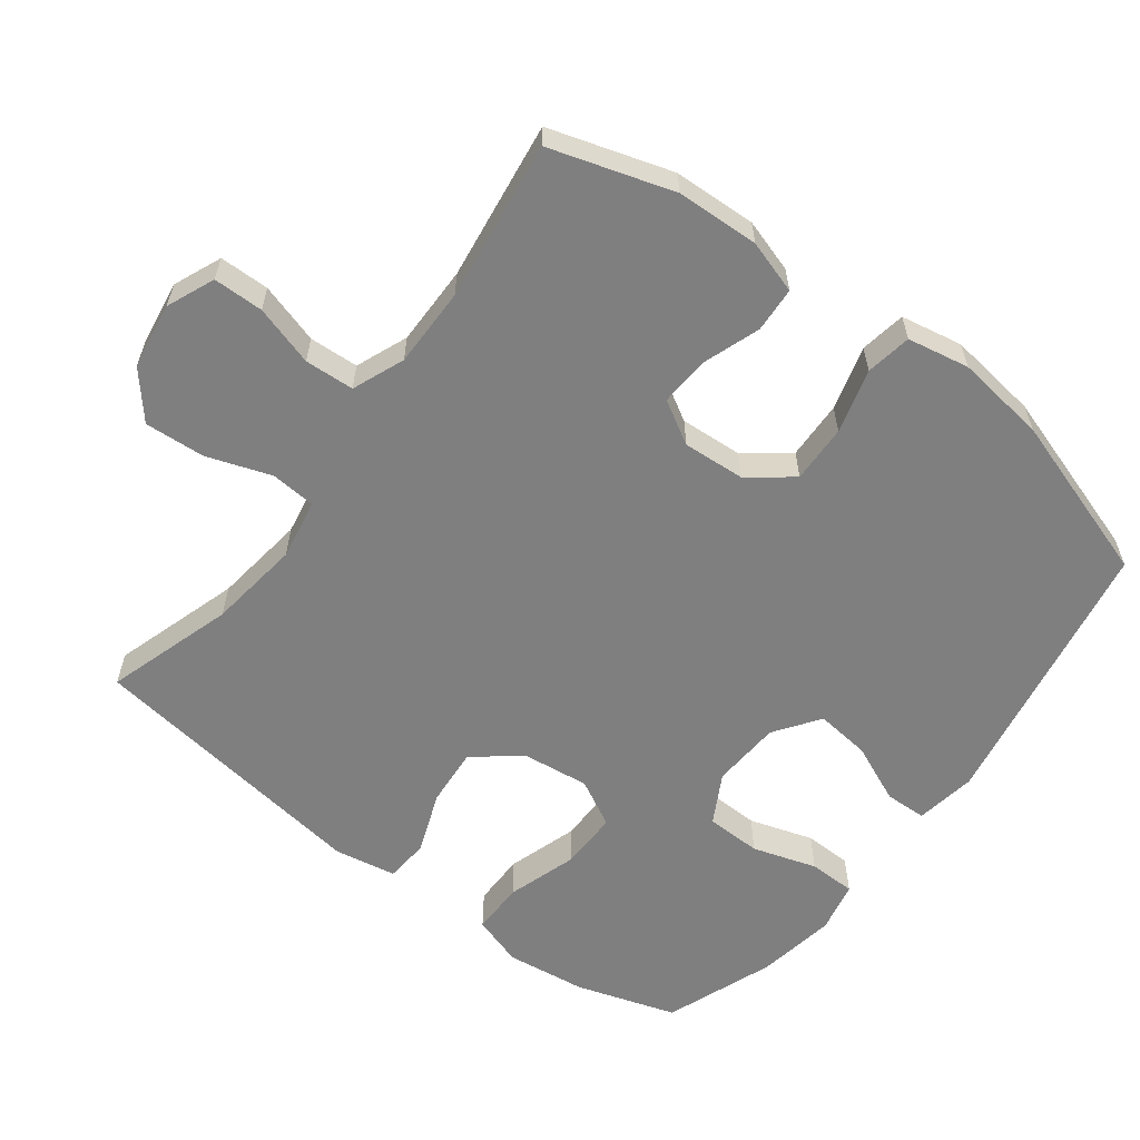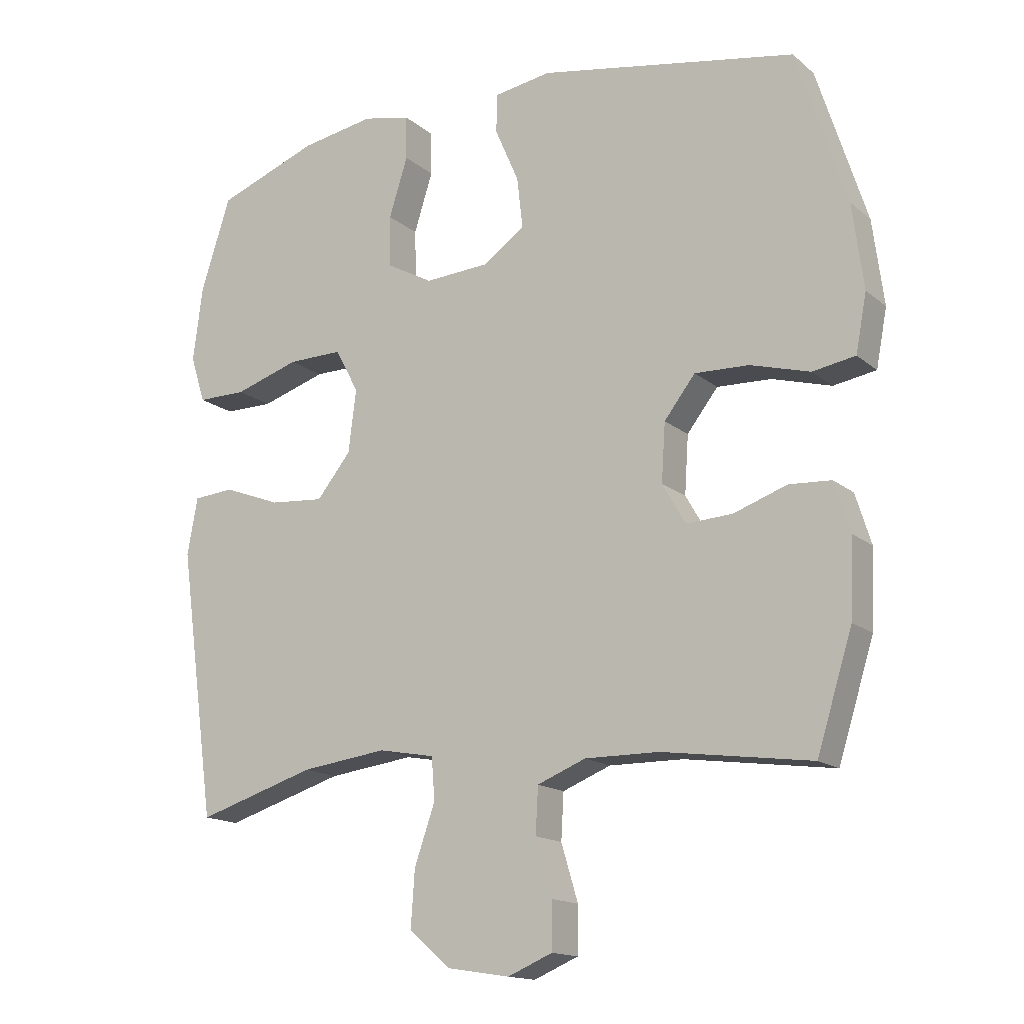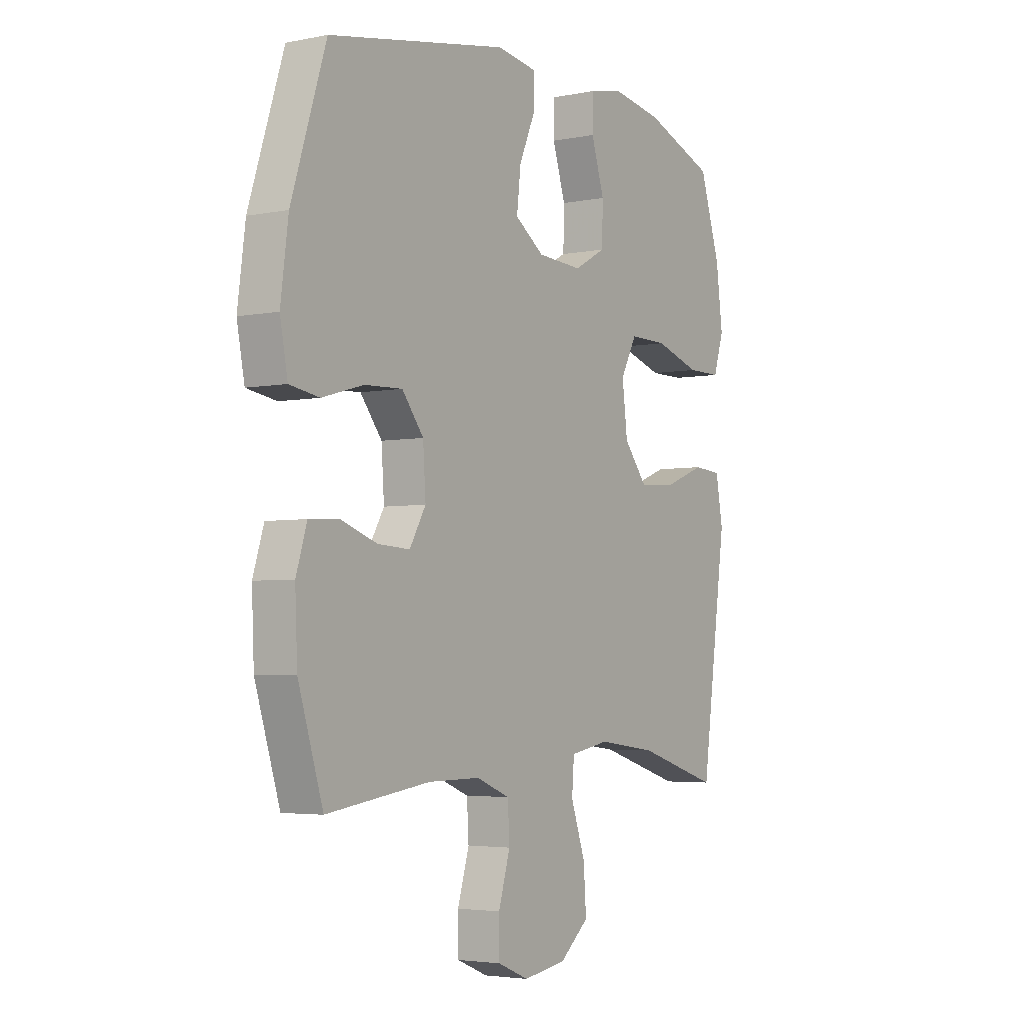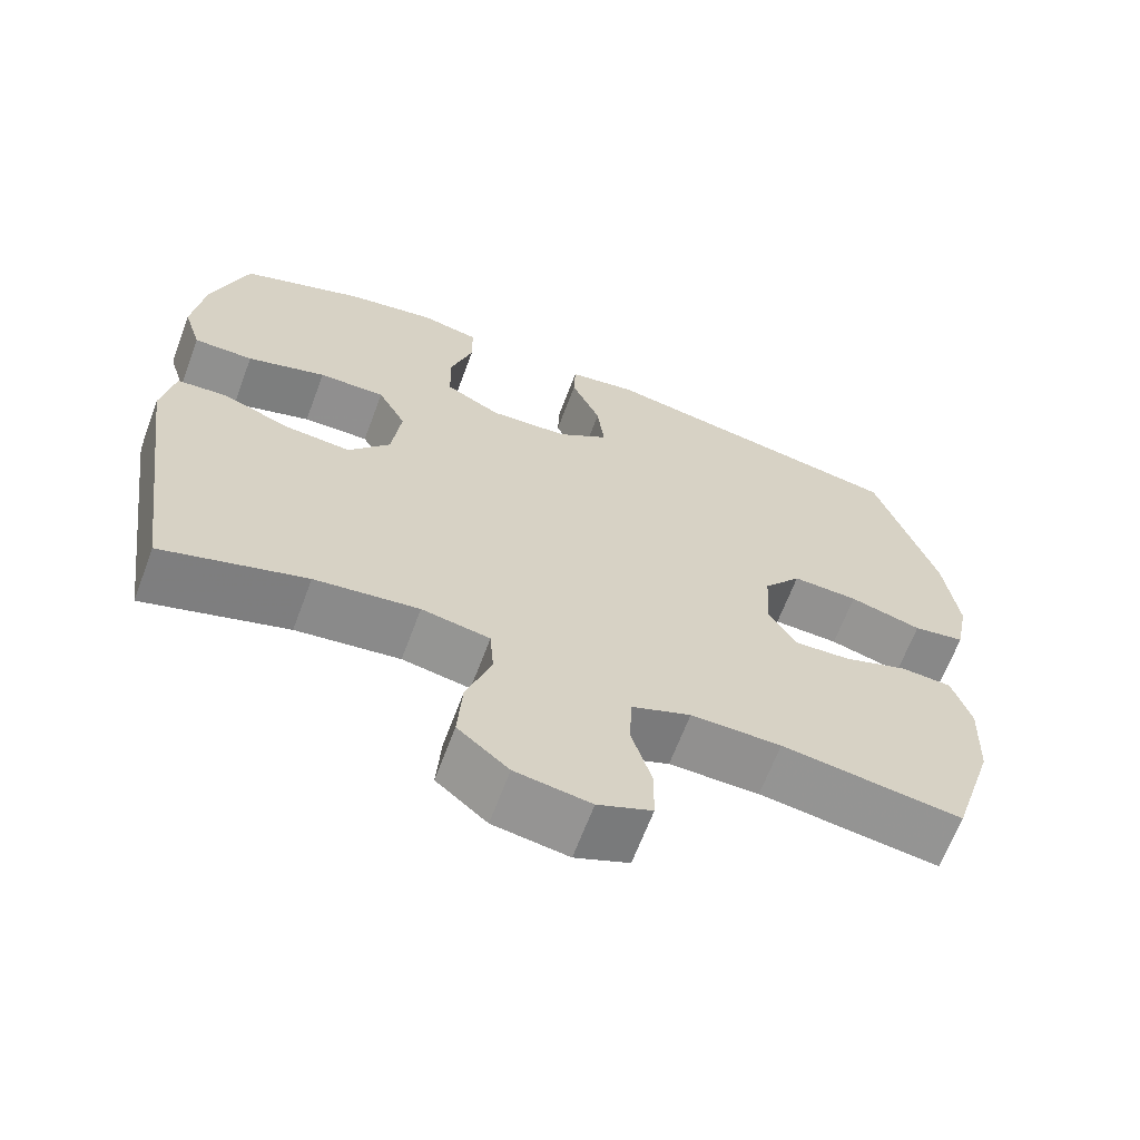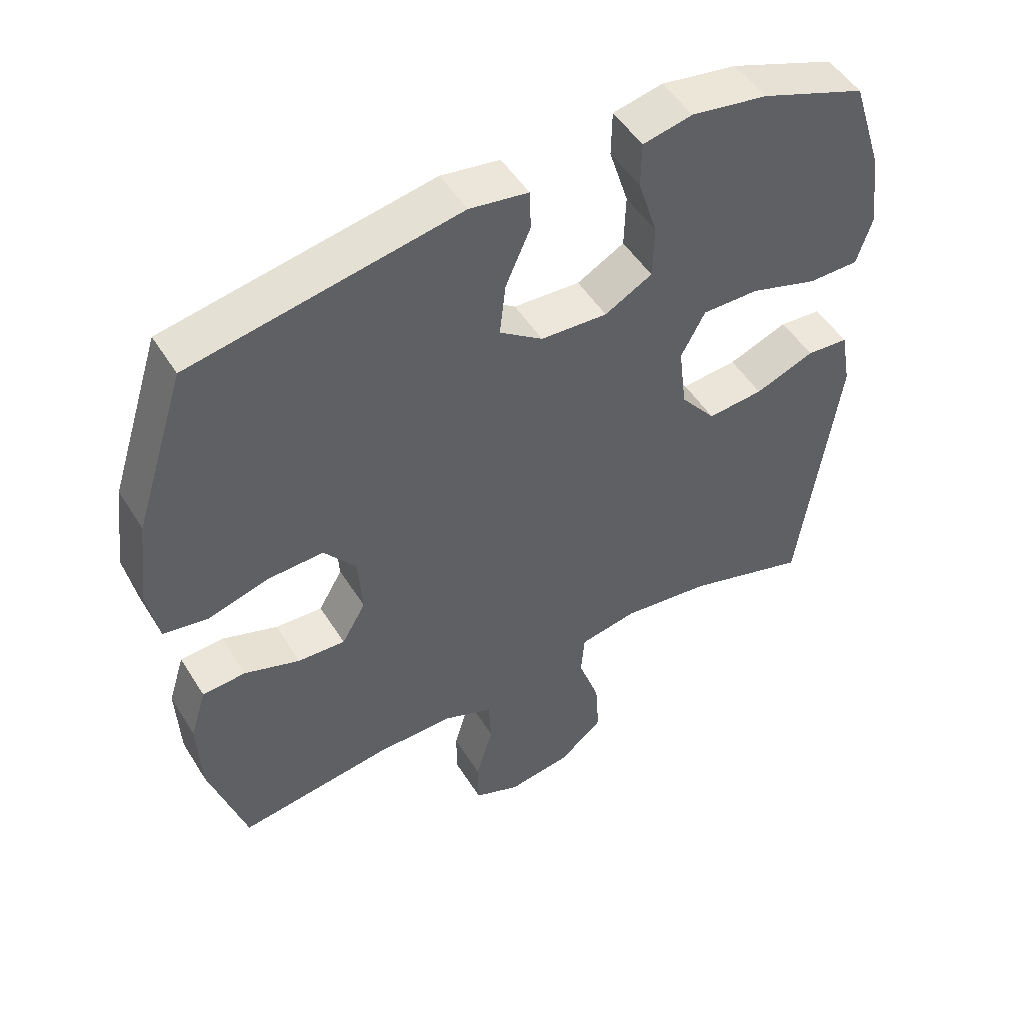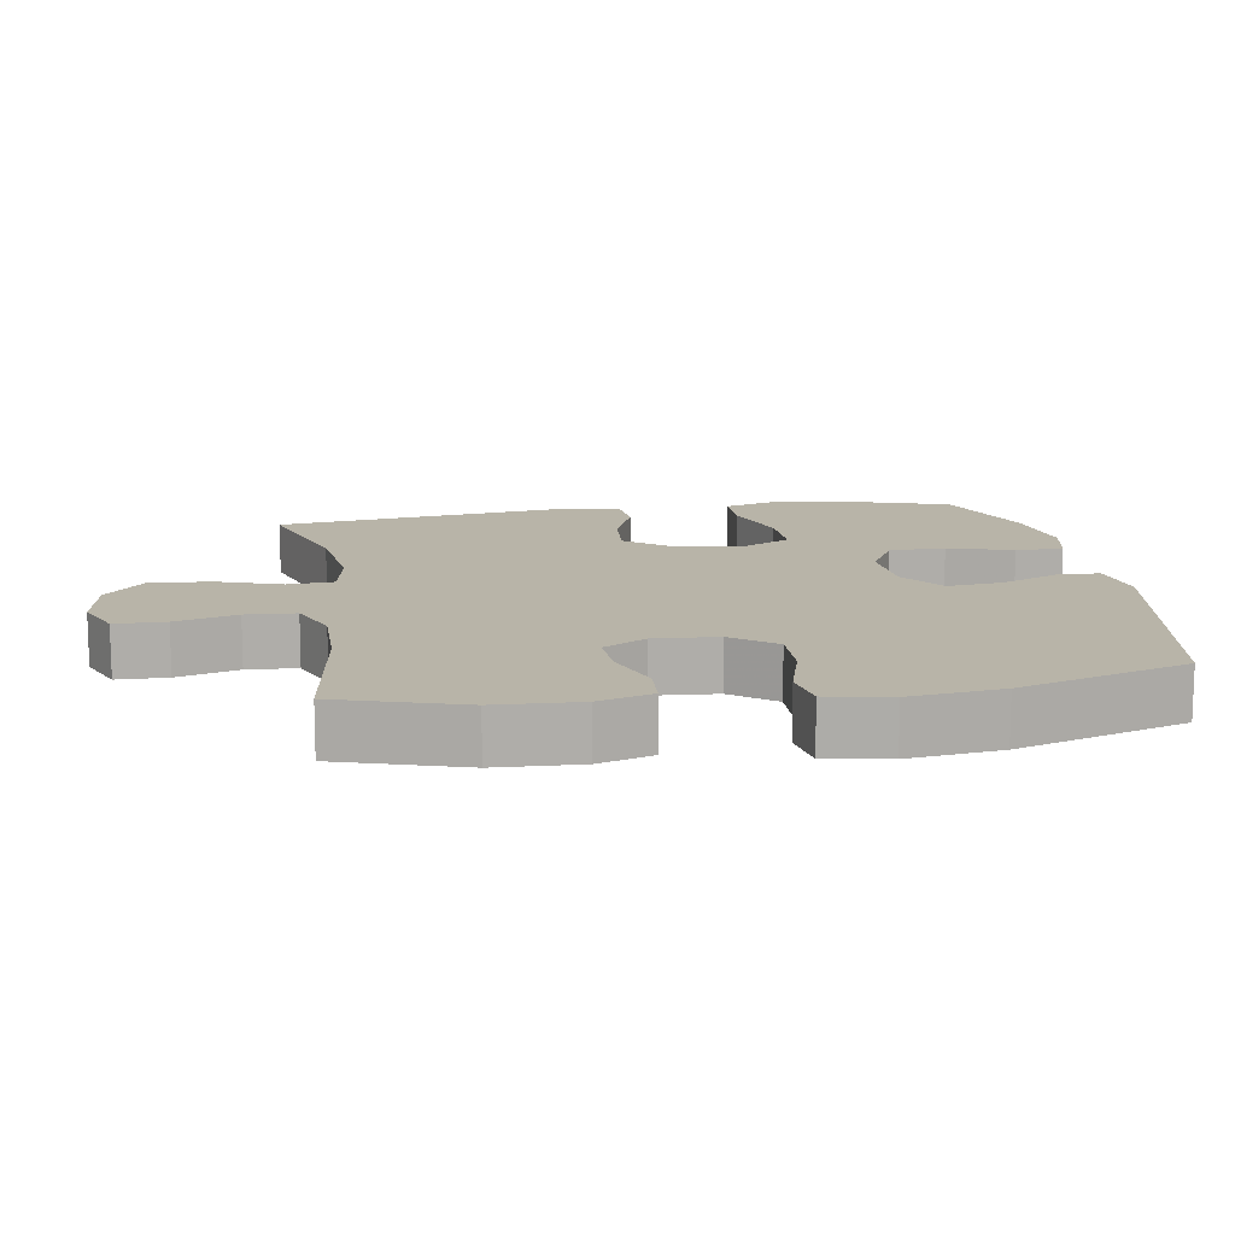
<metadata>
{"format":"obj","ext":"obj","renderer":"f3d","projection":"perspective","resolution":1024,"background":"white","views":[{"elev":-59.7,"azim":-127.2,"up":"+Y"},{"elev":-15.4,"azim":-148.6,"up":"+Z"},{"elev":-3.8,"azim":-56.5,"up":"+Z"},{"elev":-65.6,"azim":159.5,"up":"+Z"},{"elev":50.1,"azim":-30.9,"up":"+Z"},{"elev":13.0,"azim":-99.2,"up":"+Y"}]}
</metadata>
<code>
v 0.5 0.07 -0.5
v 0.316 0.07 -0.443
v 0.183 0.07 -0.426
v 0.096 0.07 -0.442
v 0.091 0.07 -0.507
v 0.123 0.07 -0.599
v 0.129 0.07 -0.686
v 0.064 0.07 -0.741
v -0.032 0.07 -0.756
v -0.101 0.07 -0.727
v -0.102 0.07 -0.655
v -0.076 0.07 -0.568
v -0.08 0.07 -0.497
v -0.155 0.07 -0.467
v -0.27 0.07 -0.468
v -0.5 0.07 -0.5
v -0.555 0.07 -0.324
v -0.56 0.07 -0.205
v -0.536 0.07 -0.128
v -0.471 0.07 -0.124
v -0.388 0.07 -0.153
v -0.317 0.07 -0.157
v -0.281 0.07 -0.095
v -0.287 0.07 -0.005
v -0.335 0.07 0.057
v -0.419 0.07 0.054
v -0.511 0.07 0.028
v -0.577 0.07 0.039
v -0.594 0.07 0.128
v -0.577 0.07 0.259
v -0.5 0.07 0.5
v -0.1 0.07 0.573
v -0.012 0.07 0.559
v -0.01 0.07 0.499
v -0.047 0.07 0.414
v -0.056 0.07 0.335
v 0.009 0.07 0.289
v 0.109 0.07 0.283
v 0.18 0.07 0.322
v 0.182 0.07 0.402
v 0.153 0.07 0.494
v 0.154 0.07 0.562
v 0.228 0.07 0.578
v 0.342 0.07 0.559
v 0.5 0.07 0.5
v 0.546 0.07 0.356
v 0.561 0.07 0.24
v 0.538 0.07 0.167
v 0.462 0.07 0.167
v 0.361 0.07 0.199
v 0.276 0.07 0.2
v 0.24 0.07 0.132
v 0.252 0.07 0.035
v 0.305 0.07 -0.031
v 0.389 0.07 -0.024
v 0.478 0.07 0.01
v 0.541 0.07 0.005
v 0.557 0.07 -0.084
v 0.5 0 -0.5
v 0.316 0 -0.443
v 0.183 0 -0.426
v 0.096 0 -0.442
v 0.091 0 -0.507
v 0.123 0 -0.599
v 0.129 0 -0.686
v 0.064 0 -0.741
v -0.032 0 -0.756
v -0.101 0 -0.727
v -0.102 0 -0.655
v -0.076 0 -0.568
v -0.08 0 -0.497
v -0.155 0 -0.467
v -0.27 0 -0.468
v -0.5 0 -0.5
v -0.555 0 -0.324
v -0.56 0 -0.205
v -0.536 0 -0.128
v -0.471 0 -0.124
v -0.388 0 -0.153
v -0.317 0 -0.157
v -0.281 0 -0.095
v -0.287 0 -0.005
v -0.335 0 0.057
v -0.419 0 0.054
v -0.511 0 0.028
v -0.577 0 0.039
v -0.594 0 0.128
v -0.577 0 0.259
v -0.5 0 0.5
v -0.1 0 0.573
v -0.012 0 0.559
v -0.01 0 0.499
v -0.047 0 0.414
v -0.056 0 0.335
v 0.009 0 0.289
v 0.109 0 0.283
v 0.18 0 0.322
v 0.182 0 0.402
v 0.153 0 0.494
v 0.154 0 0.562
v 0.228 0 0.578
v 0.342 0 0.559
v 0.5 0 0.5
v 0.546 0 0.356
v 0.561 0 0.24
v 0.538 0 0.167
v 0.462 0 0.167
v 0.361 0 0.199
v 0.276 0 0.2
v 0.24 0 0.132
v 0.252 0 0.035
v 0.305 0 -0.031
v 0.389 0 -0.024
v 0.478 0 0.01
v 0.541 0 0.005
v 0.557 0 -0.084
f 58 1 2
f 57 58 2
f 56 57 2
f 55 56 2
f 54 55 2 3
f 53 54 3 4
f 52 53 4
f 48 49 50
f 47 48 50
f 46 47 50
f 45 46 50
f 44 45 50
f 43 44 50
f 42 43 50
f 41 42 50
f 40 41 50
f 39 40 50 51
f 38 39 51 52
f 33 34 35
f 32 33 35
f 31 32 35
f 30 31 35
f 29 30 35
f 28 29 35
f 27 28 35
f 26 27 35
f 25 26 35 36
f 24 25 36 37
f 19 20 21
f 18 19 21
f 17 18 21
f 16 17 21
f 15 16 21
f 14 15 21 22
f 13 14 22 23
f 10 11 12
f 9 10 12
f 8 9 12
f 7 8 12
f 6 7 12
f 5 6 12
f 4 5 12 13
f 37 38 52
f 24 37 52
f 23 24 52
f 13 23 52
f 4 13 52
f 60 59 116
f 60 116 115
f 60 115 114
f 60 114 113
f 61 60 113 112
f 62 61 112 111
f 62 111 110
f 108 107 106
f 108 106 105
f 108 105 104
f 108 104 103
f 108 103 102
f 108 102 101
f 108 101 100
f 108 100 99
f 108 99 98
f 109 108 98 97
f 110 109 97 96
f 93 92 91
f 93 91 90
f 93 90 89
f 93 89 88
f 93 88 87
f 93 87 86
f 93 86 85
f 93 85 84
f 94 93 84 83
f 95 94 83 82
f 79 78 77
f 79 77 76
f 79 76 75
f 79 75 74
f 79 74 73
f 80 79 73 72
f 81 80 72 71
f 70 69 68
f 70 68 67
f 70 67 66
f 70 66 65
f 70 65 64
f 70 64 63
f 71 70 63 62
f 110 96 95
f 110 95 82
f 110 82 81
f 110 81 71
f 110 71 62
f 1 59 60 2
f 2 60 61 3
f 3 61 62 4
f 4 62 63 5
f 5 63 64 6
f 6 64 65 7
f 7 65 66 8
f 8 66 67 9
f 9 67 68 10
f 10 68 69 11
f 11 69 70 12
f 12 70 71 13
f 13 71 72 14
f 14 72 73 15
f 15 73 74 16
f 16 74 75 17
f 17 75 76 18
f 18 76 77 19
f 19 77 78 20
f 20 78 79 21
f 21 79 80 22
f 22 80 81 23
f 23 81 82 24
f 24 82 83 25
f 25 83 84 26
f 26 84 85 27
f 27 85 86 28
f 28 86 87 29
f 29 87 88 30
f 30 88 89 31
f 31 89 90 32
f 32 90 91 33
f 33 91 92 34
f 34 92 93 35
f 35 93 94 36
f 36 94 95 37
f 37 95 96 38
f 38 96 97 39
f 39 97 98 40
f 40 98 99 41
f 41 99 100 42
f 42 100 101 43
f 43 101 102 44
f 44 102 103 45
f 45 103 104 46
f 46 104 105 47
f 47 105 106 48
f 48 106 107 49
f 49 107 108 50
f 50 108 109 51
f 51 109 110 52
f 52 110 111 53
f 53 111 112 54
f 54 112 113 55
f 55 113 114 56
f 56 114 115 57
f 57 115 116 58
f 58 116 59 1

</code>
